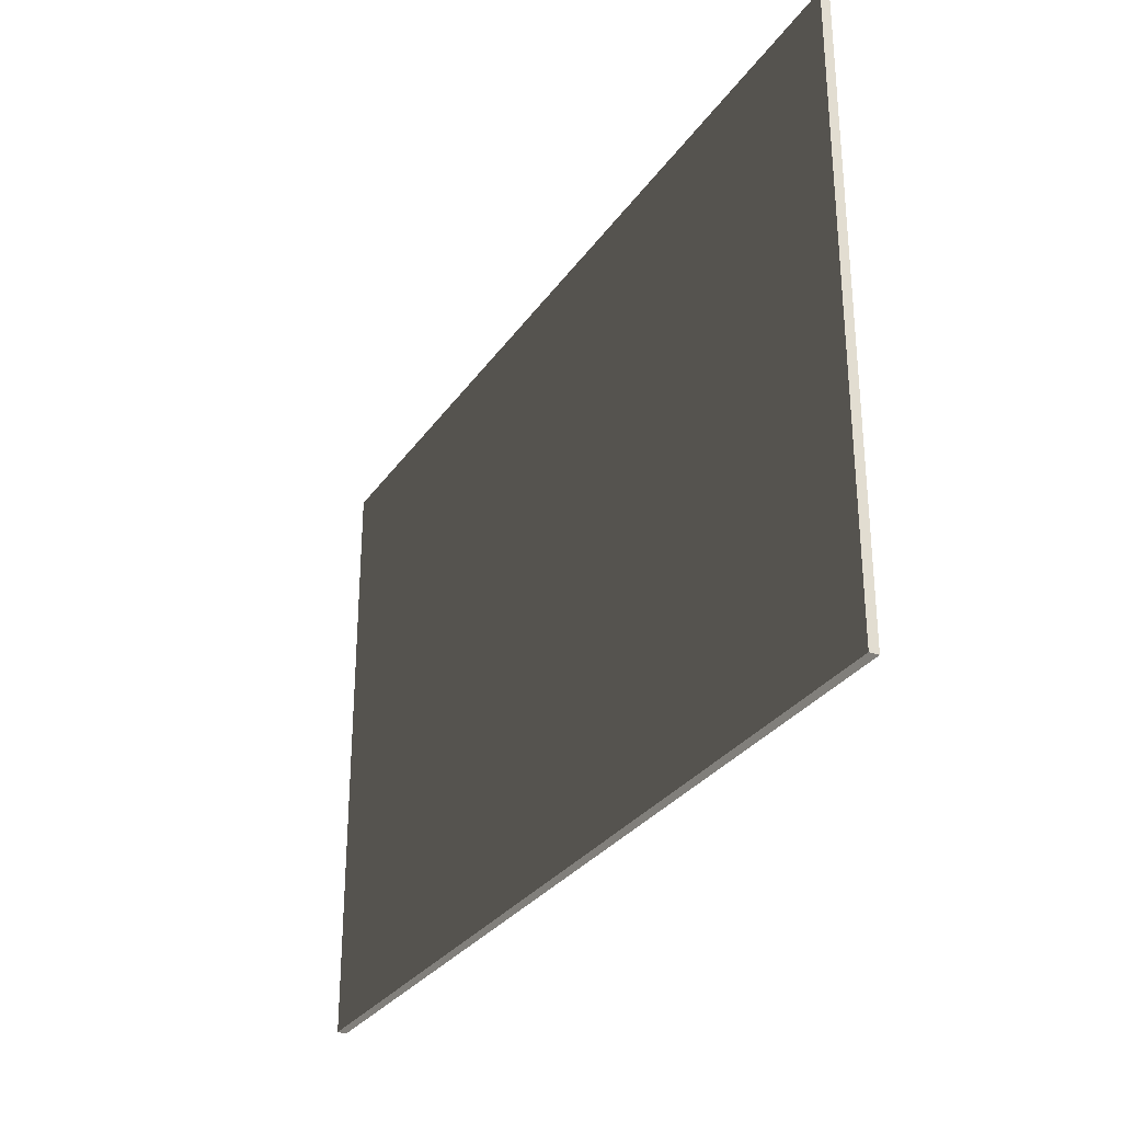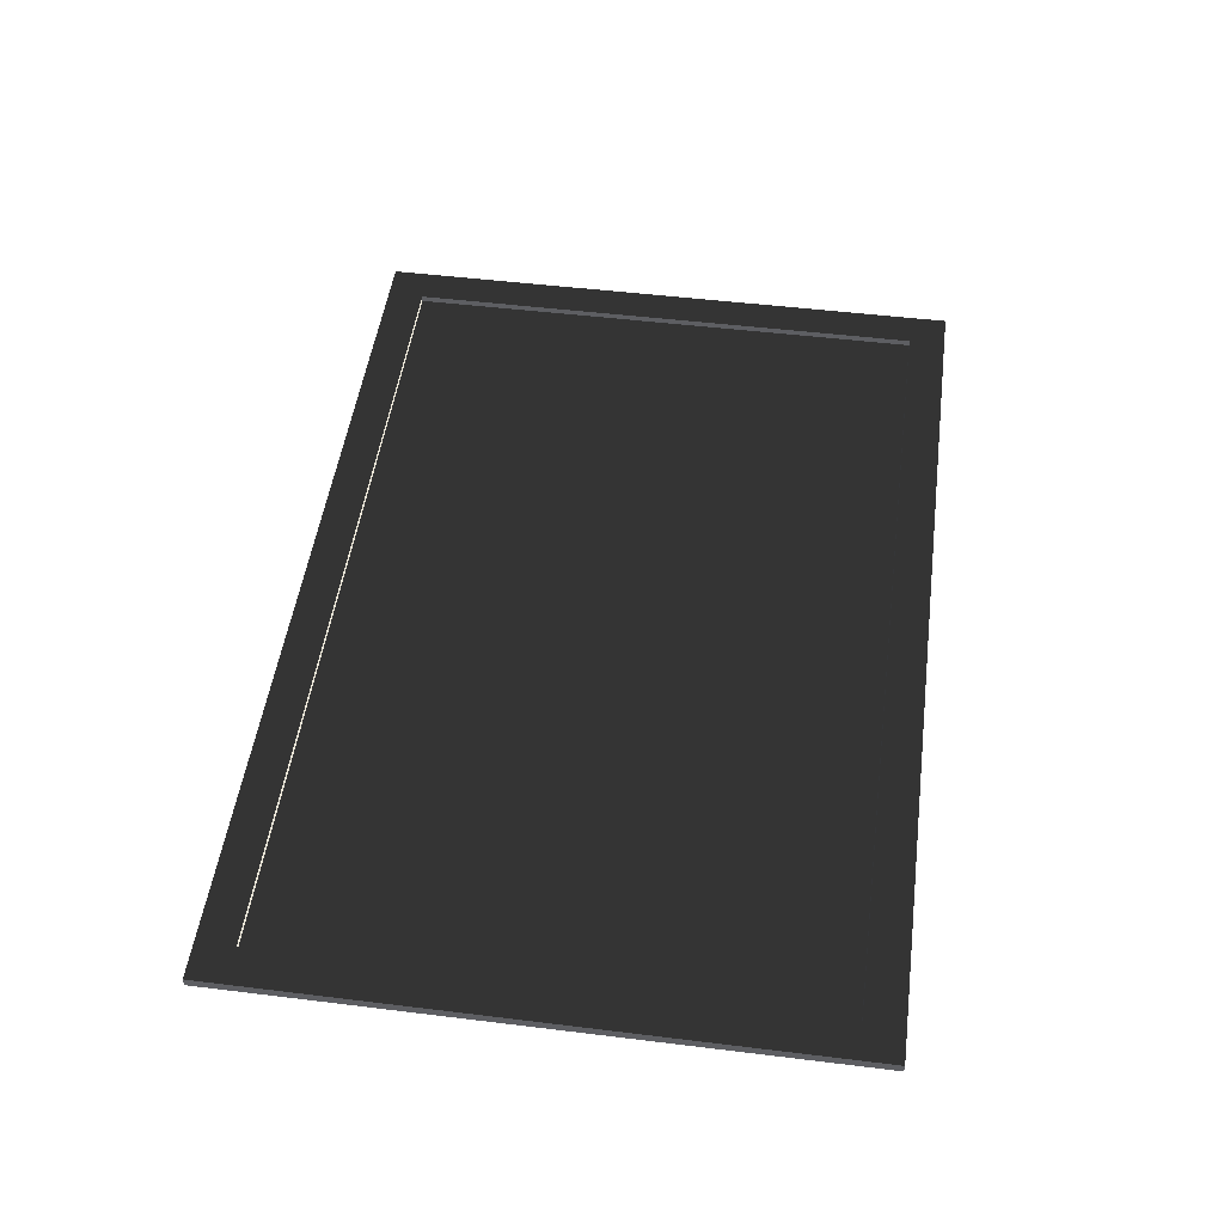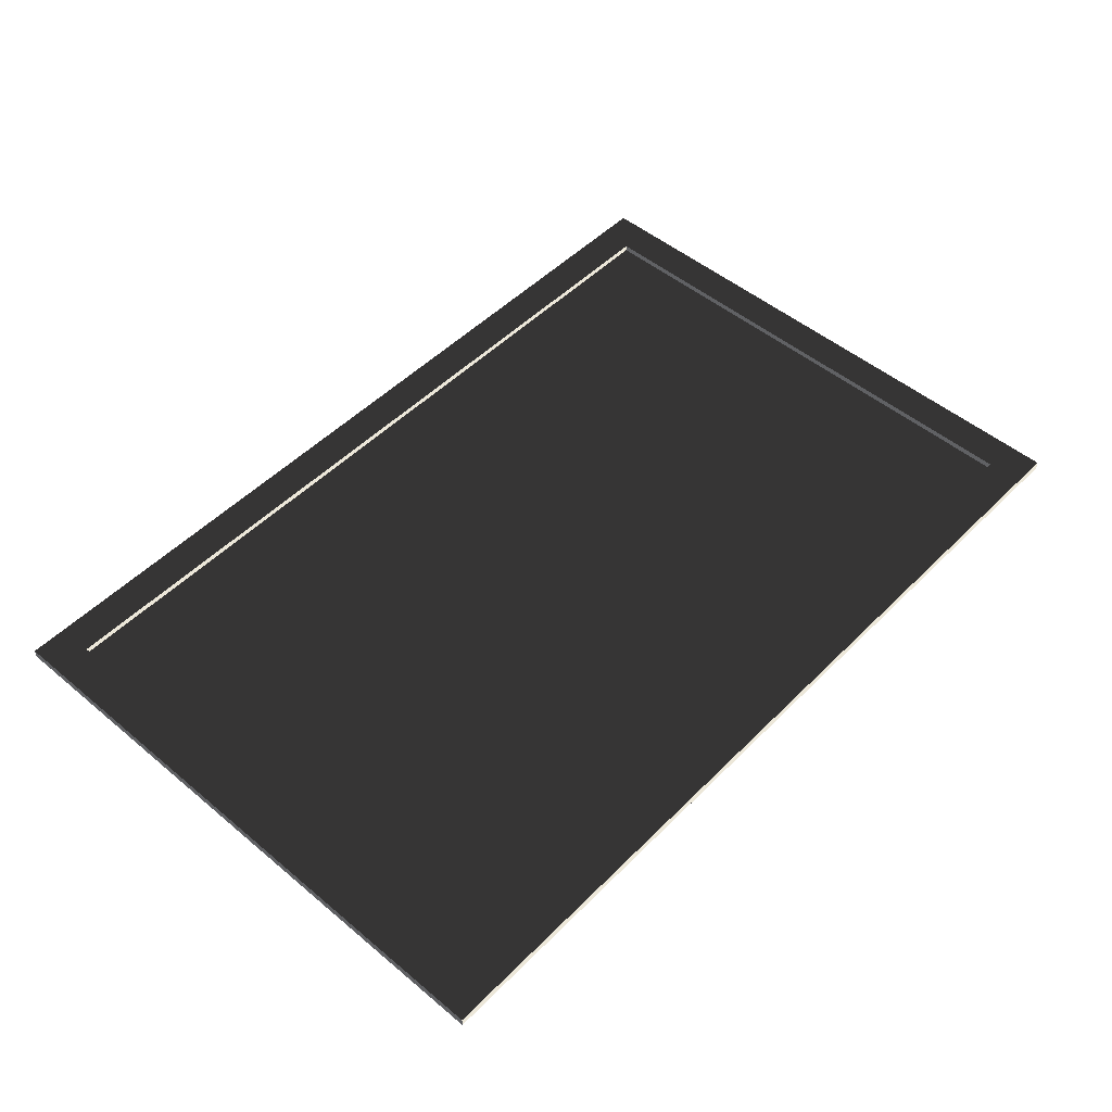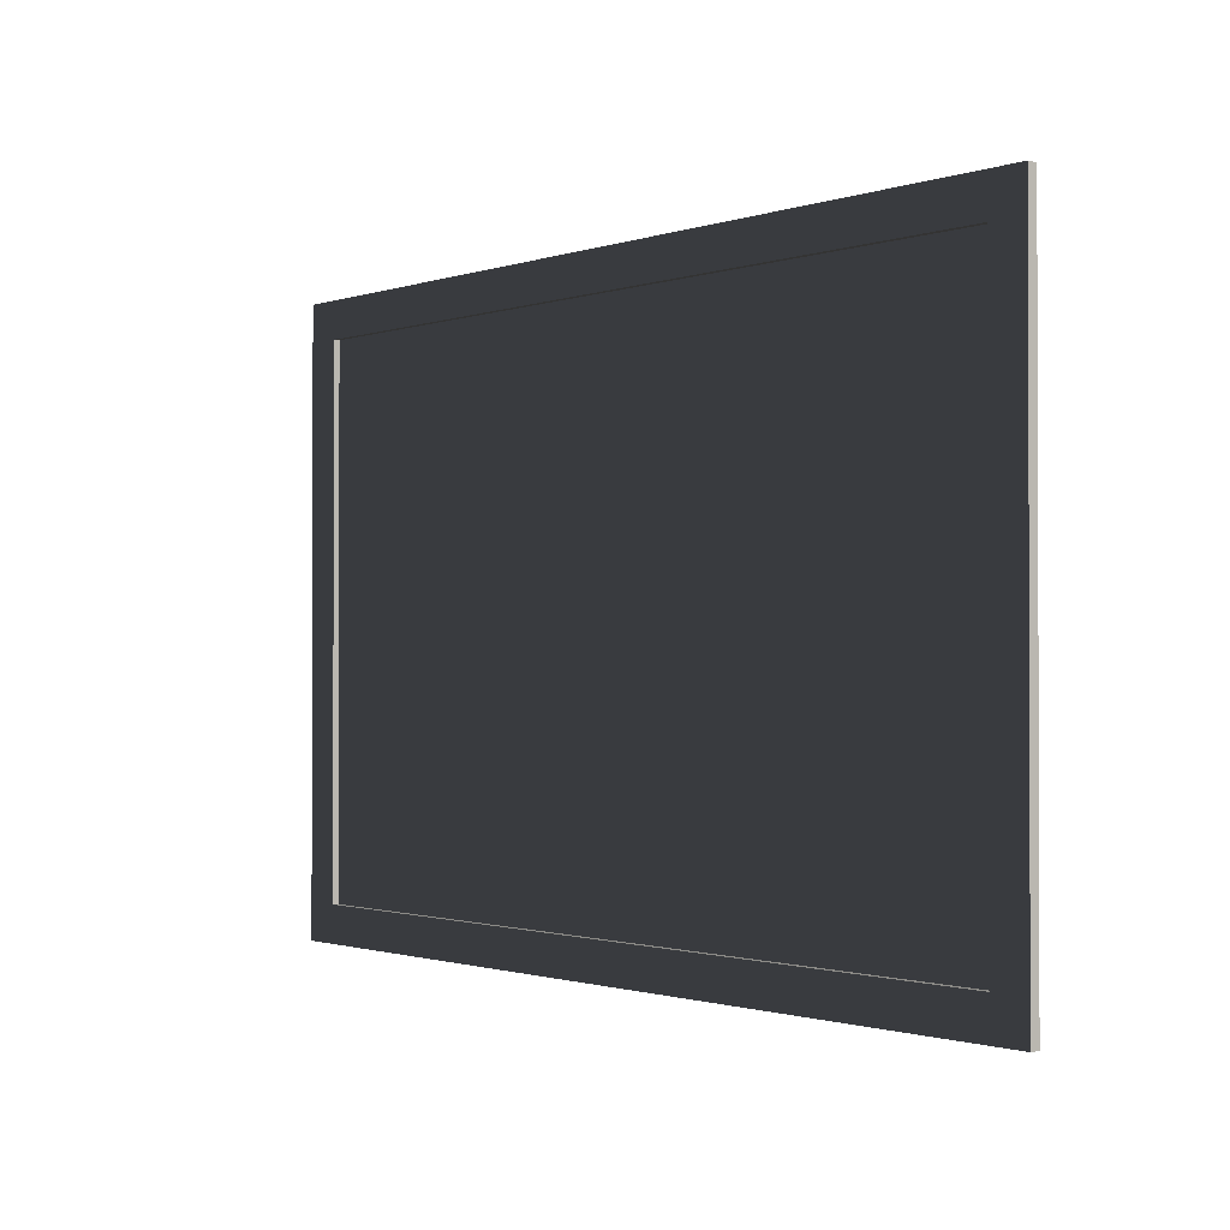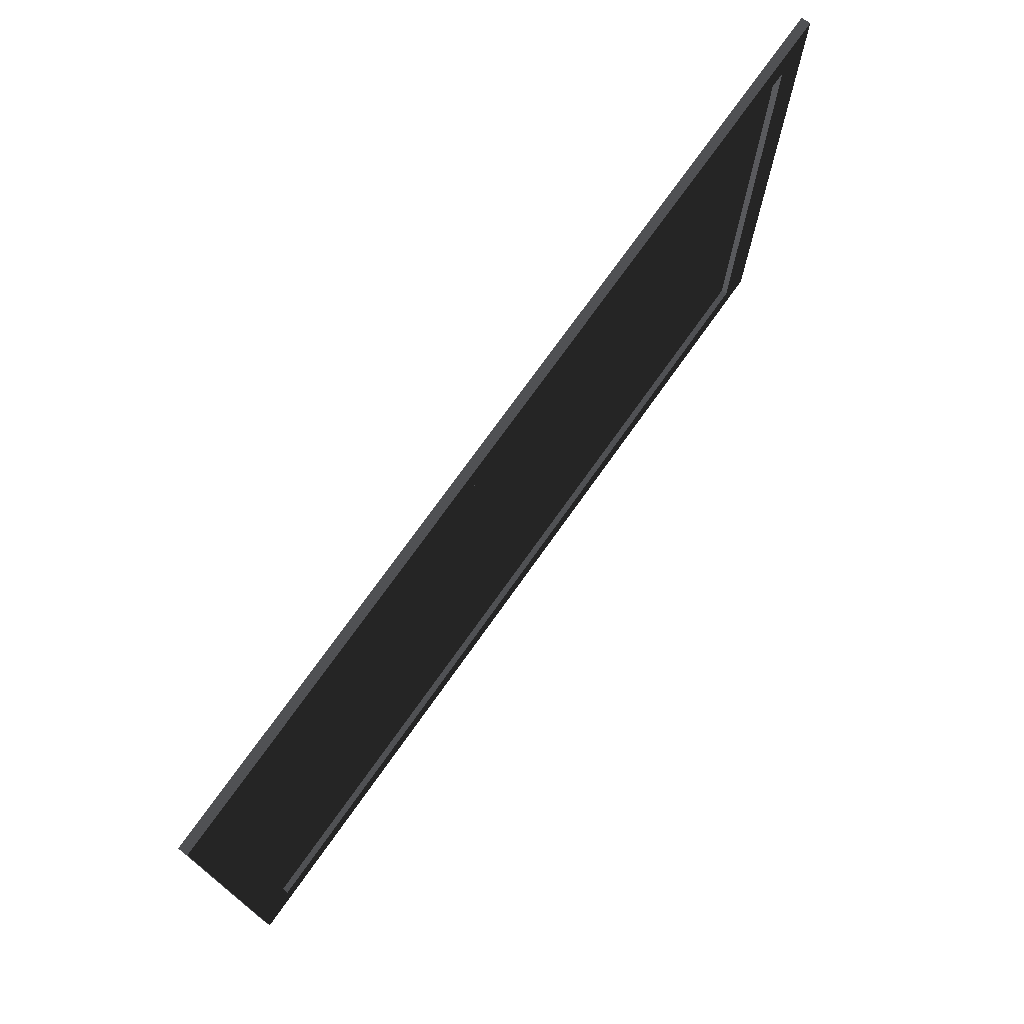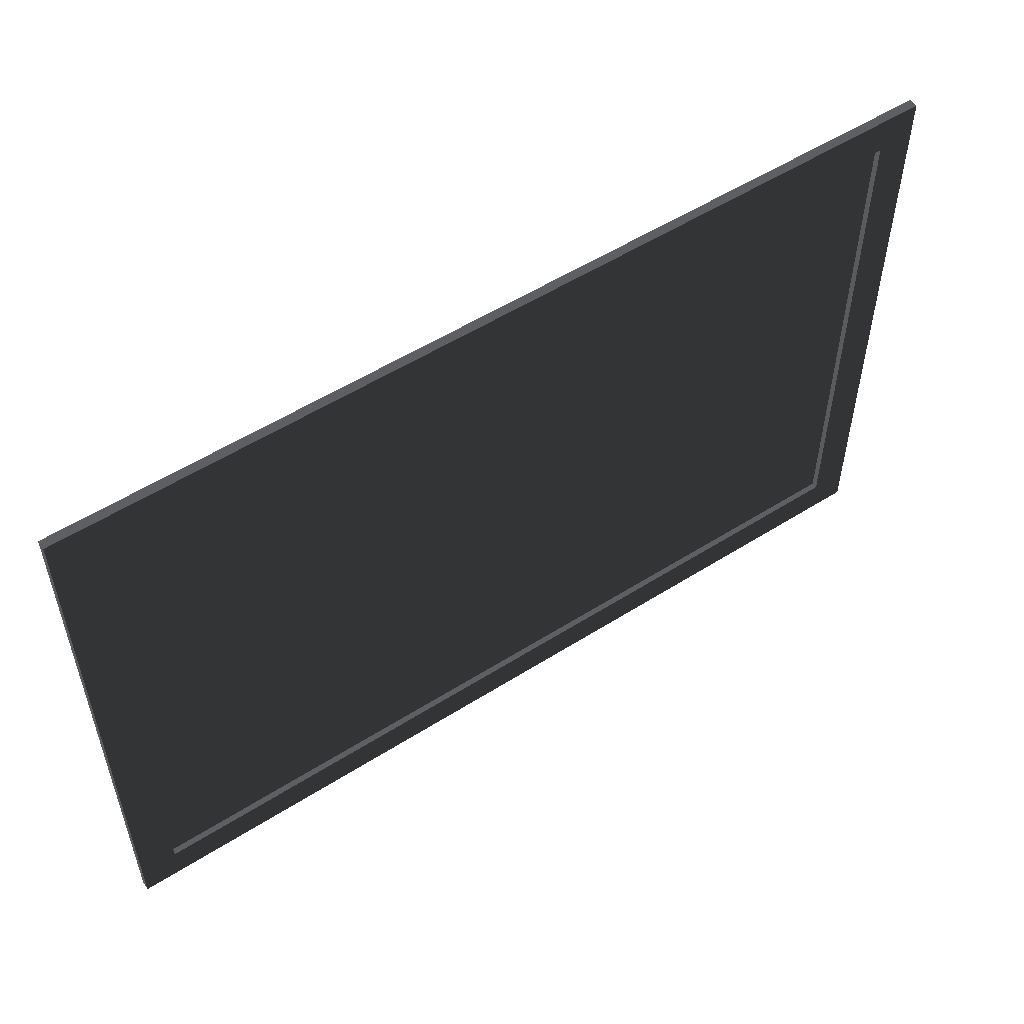
<metadata>
{"format":"obj","ext":"obj","renderer":"f3d","projection":"perspective","resolution":1024,"background":"white","views":[{"elev":-29.9,"azim":-118.2,"up":"+Y"},{"elev":49.7,"azim":97.7,"up":"+Z"},{"elev":50.1,"azim":132.5,"up":"+Z"},{"elev":-1.1,"azim":51.1,"up":"+Y"},{"elev":73.9,"azim":-54.6,"up":"+Y"},{"elev":53.9,"azim":-34.0,"up":"+Y"}]}
</metadata>
<code>
v  22.5 14.33 0.1713
v  -22.5 14.33 0.1712
v  -22.5 -14.39 0.1712
v  22.5 -14.39 0.1713
v  24.5 16.33 0.5
v  -24.5 16.33 0.5
v  -22.5 14.33 0.5
v  22.5 14.33 0.5
v  -24.5 -16.39 0.5
v  -22.5 -14.39 0.5
v  24.5 -16.39 0.5
v  22.5 -14.39 0.5
v  24.5 16.33 0
v  -24.5 16.33 -0
v  -24.5 -16.39 -0
v  24.5 -16.39 0
g picture_01
f 1 2 3 4
f 5 6 7 8
f 6 9 10 7
f 9 11 12 10
f 11 5 8 12
f 13 14 6 5
f 14 15 9 6
f 15 16 11 9
f 16 13 5 11
f 2 1 8 7
f 1 4 12 8
f 4 3 10 12
f 3 2 7 10
f 15 14 13 16

</code>
